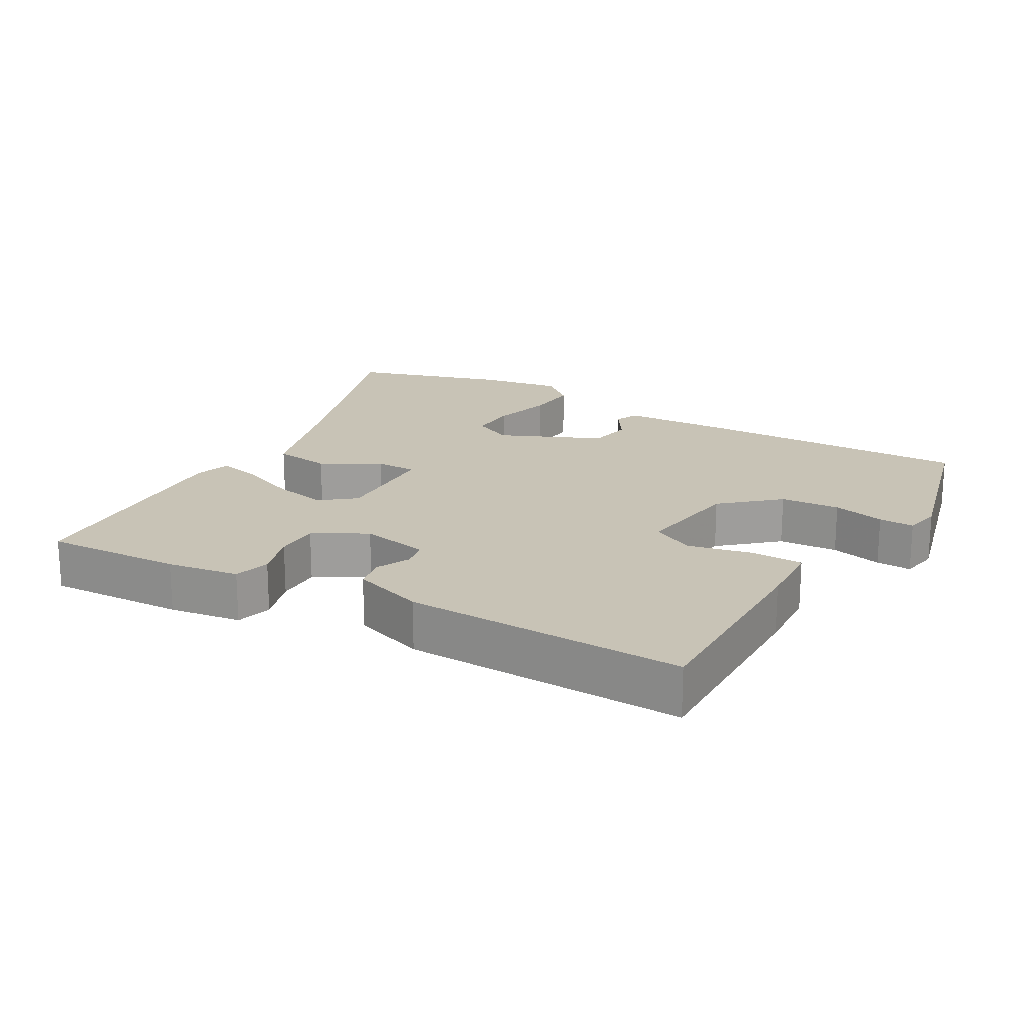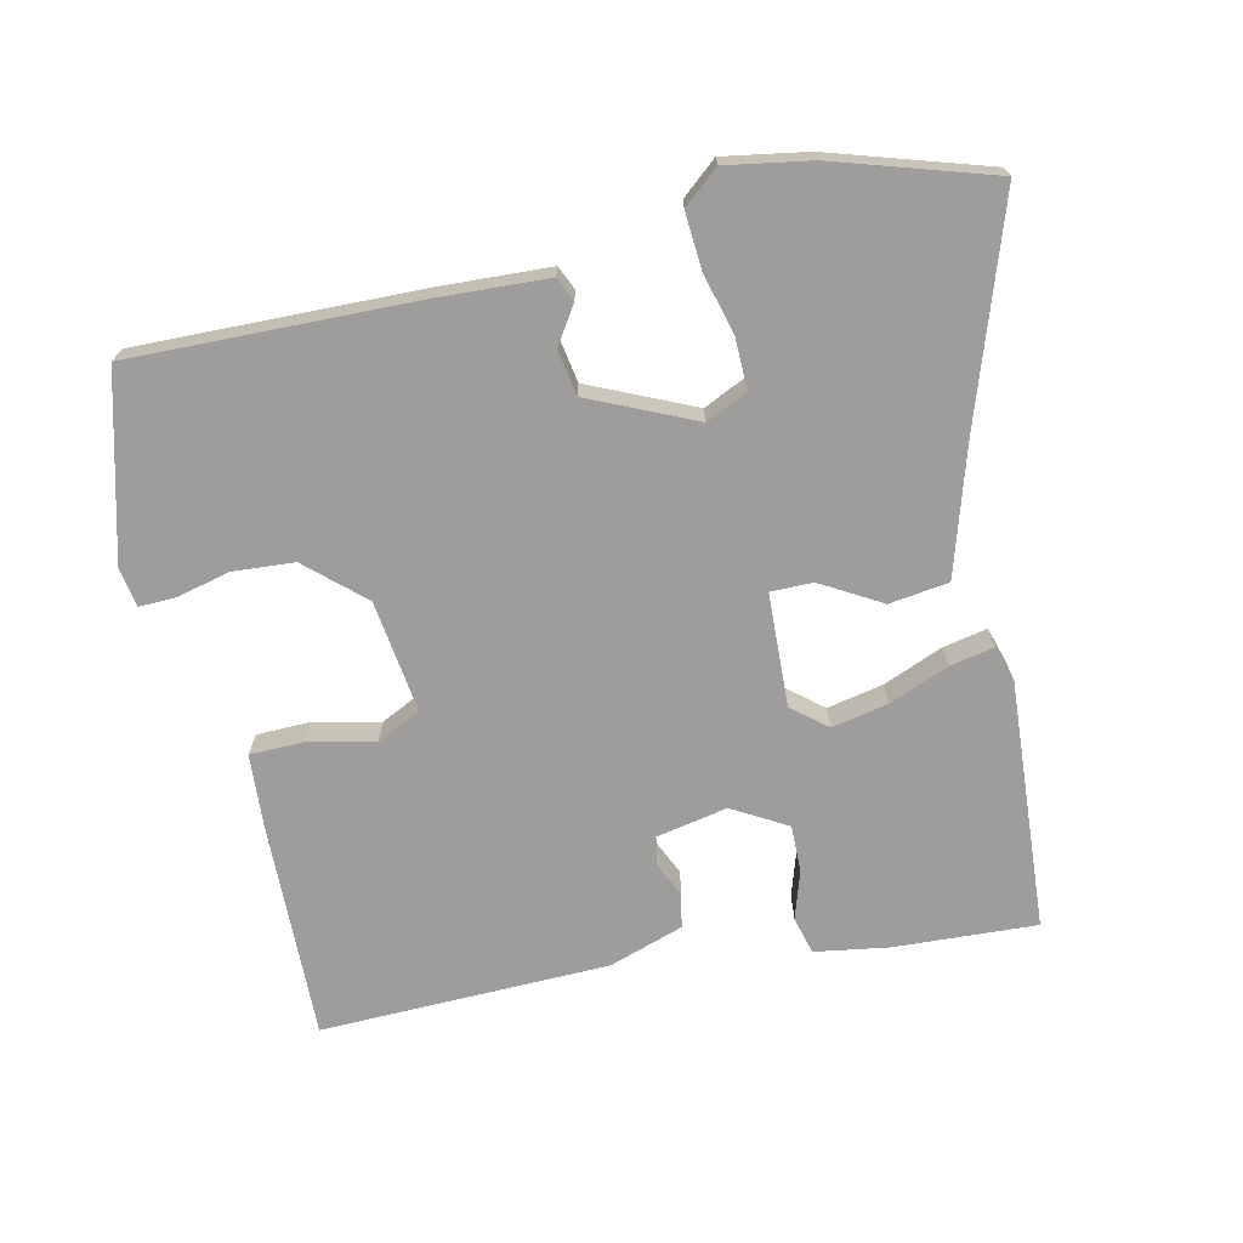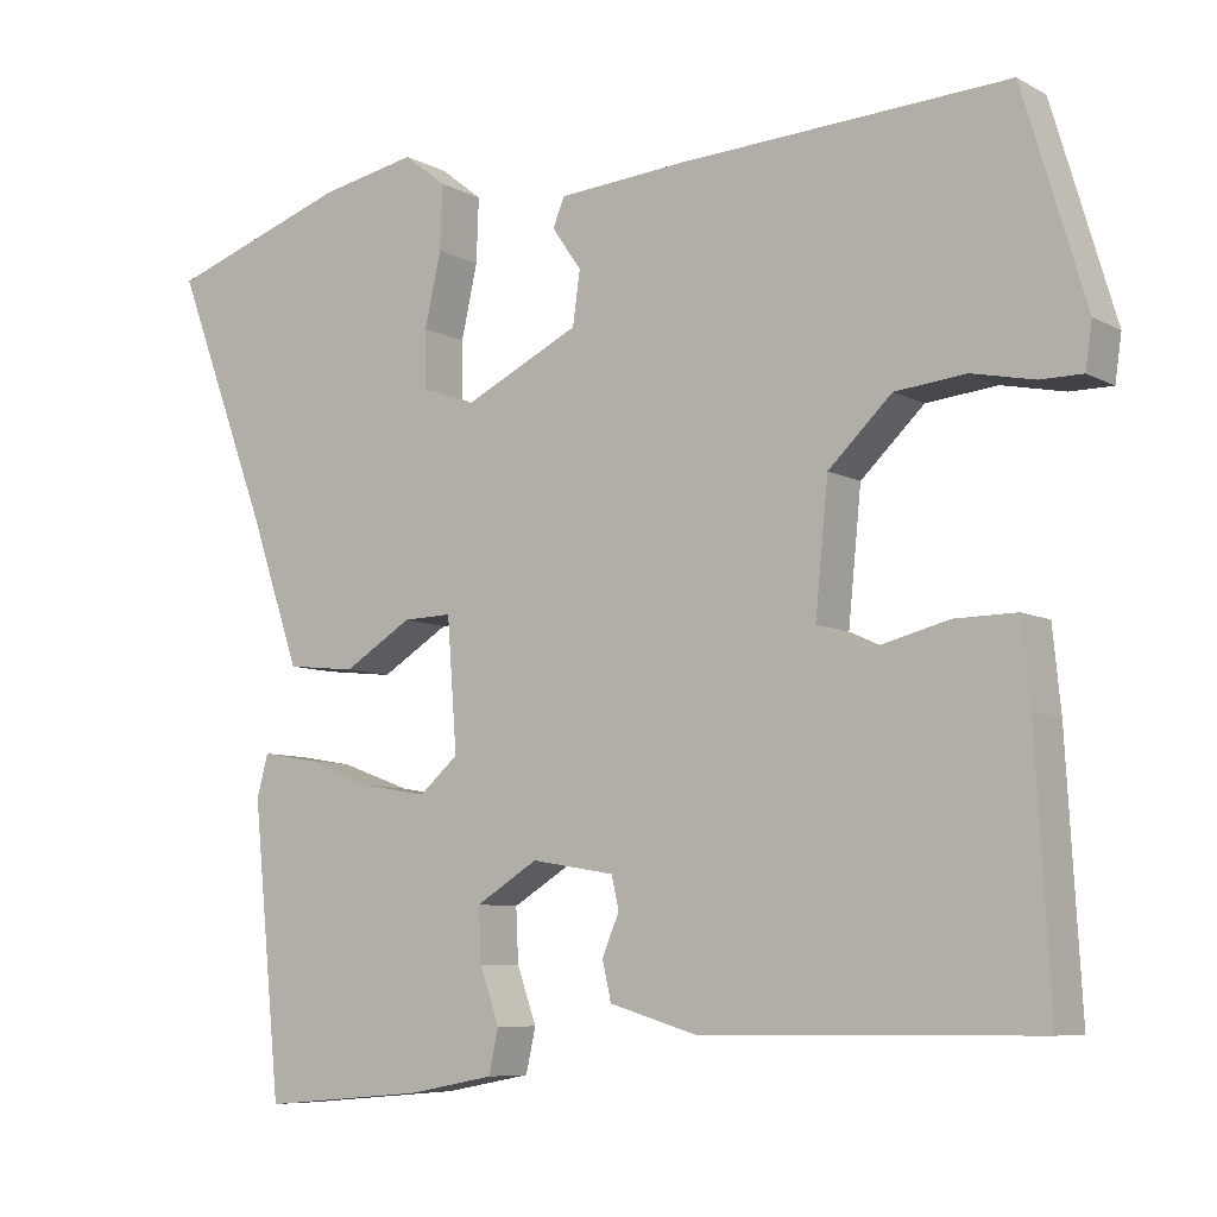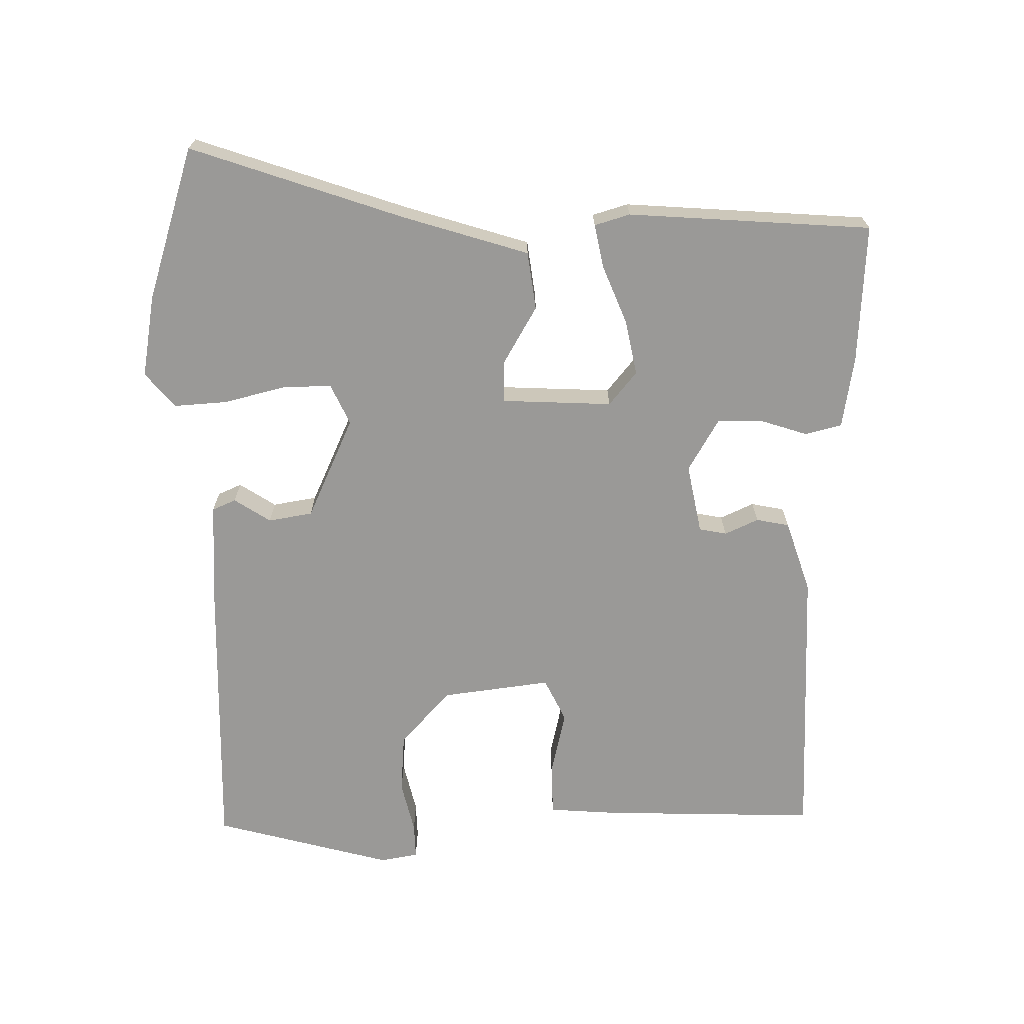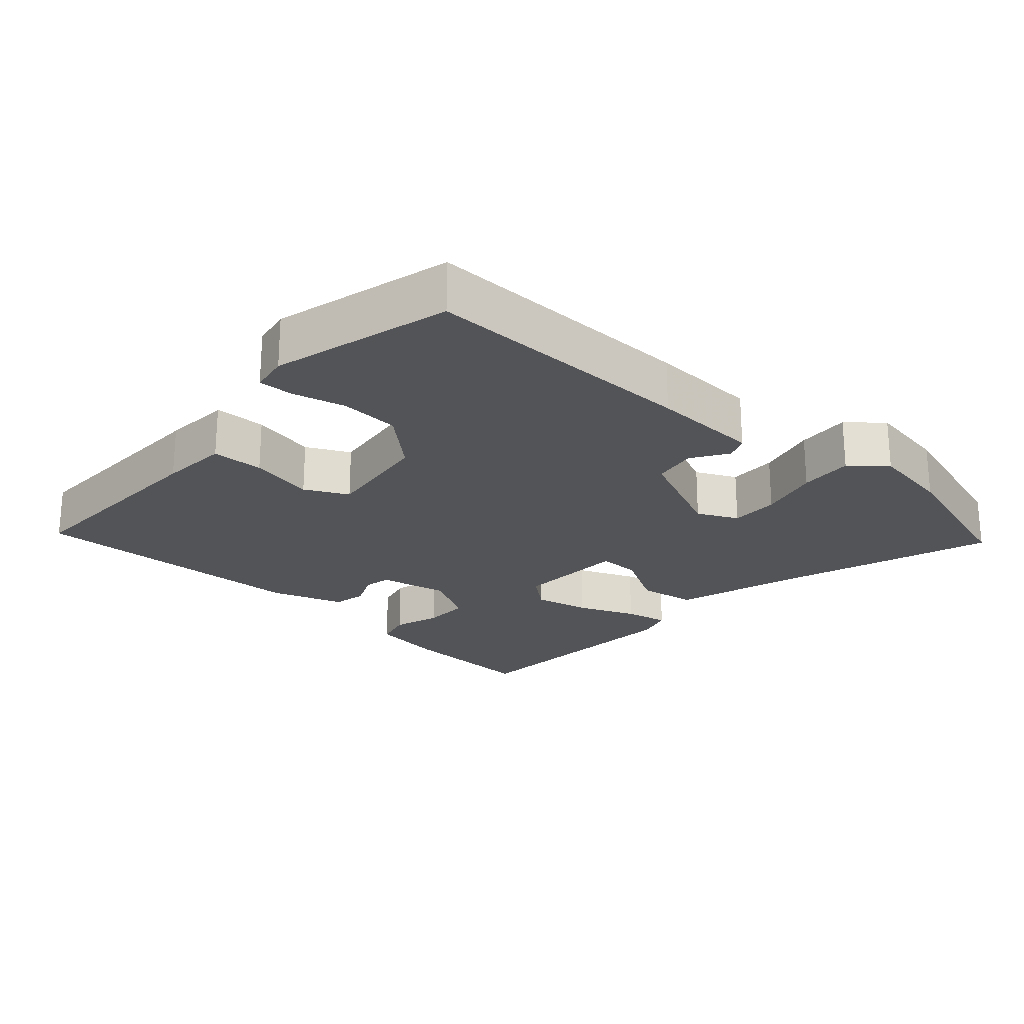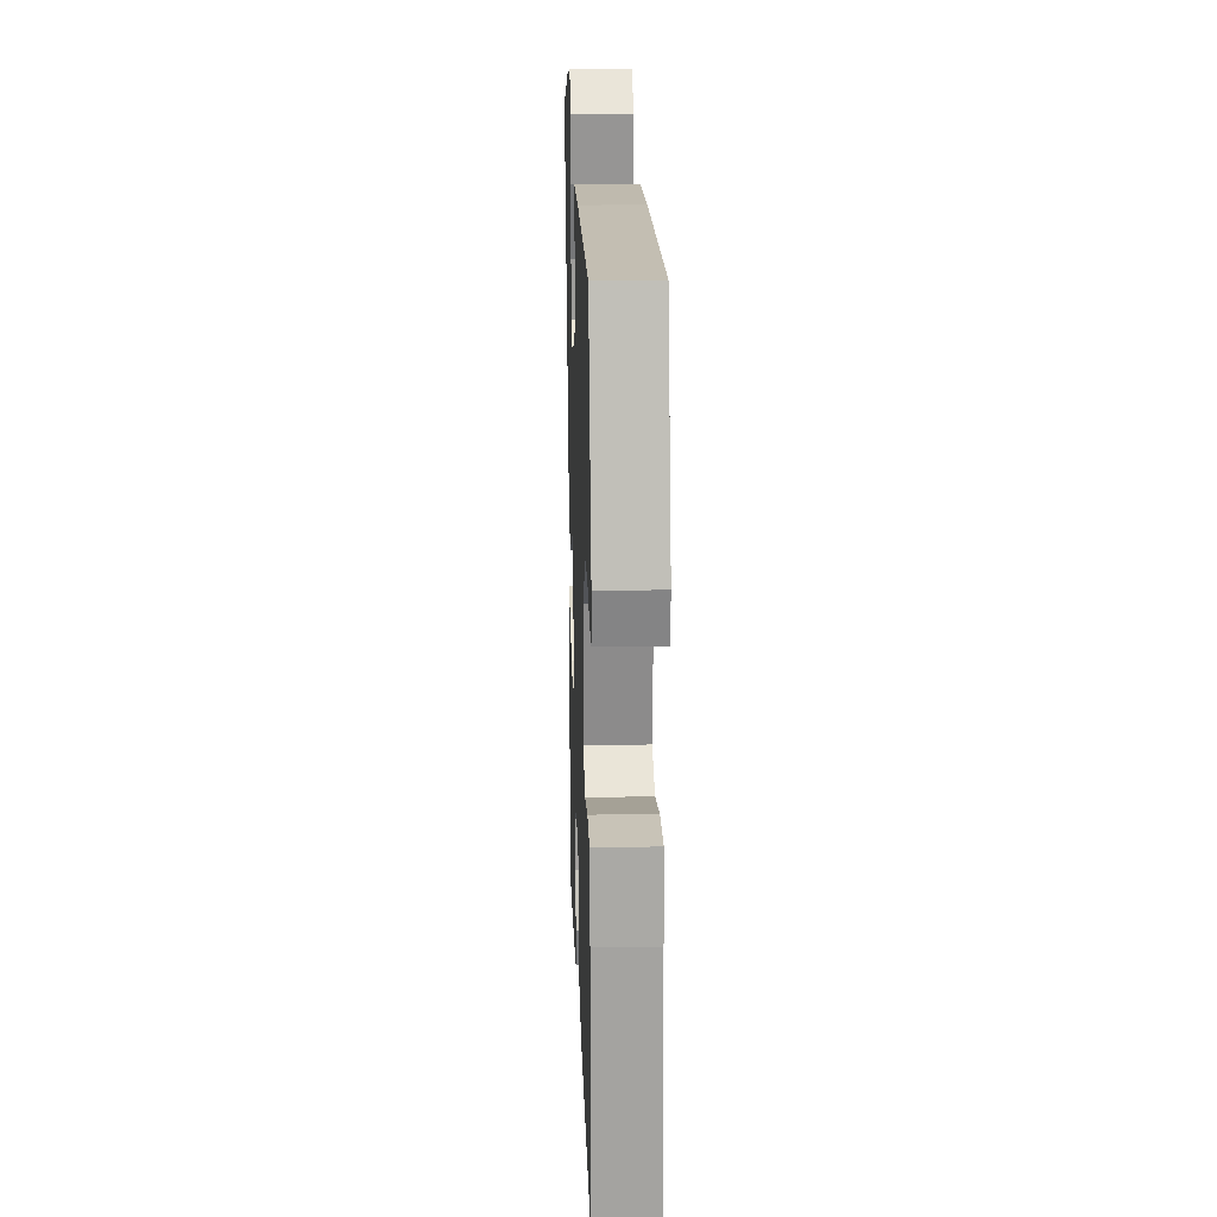
<metadata>
{"format":"obj","ext":"obj","renderer":"f3d","projection":"perspective","resolution":1024,"background":"white","views":[{"elev":19.5,"azim":-147.7,"up":"+Y"},{"elev":-70.4,"azim":14.4,"up":"+Y"},{"elev":-7.5,"azim":-145.7,"up":"+Z"},{"elev":-69.0,"azim":92.4,"up":"+Y"},{"elev":-23.0,"azim":-39.9,"up":"+Y"},{"elev":20.5,"azim":-91.9,"up":"+Z"}]}
</metadata>
<code>
v 0.44 0.07 0.521
v 0.662 0.07 0.444
v 0.547 0.07 0.137
v 0.485 0.07 -0.045
v 0.4 0.07 -0.054
v 0.316 0.07 -0.002
v 0.256 0.07 0
v 0.244 0.07 -0.161
v 0.292 0.07 -0.203
v 0.373 0.07 -0.189
v 0.459 0.07 -0.157
v 0.523 0.07 -0.146
v 0.537 0.07 -0.198
v 0.502 0.07 -0.553
v 0.3 0.07 -0.536
v 0.195 0.07 -0.516
v 0.183 0.07 -0.462
v 0.207 0.07 -0.394
v 0.21 0.07 -0.328
v 0.134 0.07 -0.281
v 0.032 0.07 -0.298
v 0.023 0.07 -0.338
v 0.044 0.07 -0.388
v 0.033 0.07 -0.436
v -0.074 0.07 -0.468
v -0.486 0.07 -0.465
v -0.468 0.07 -0.15
v -0.458 0.07 -0.05
v -0.382 0.07 -0.051
v -0.288 0.07 -0.075
v -0.224 0.07 -0.046
v -0.24 0.07 0.114
v -0.318 0.07 0.189
v -0.405 0.07 0.198
v -0.482 0.07 0.182
v -0.534 0.07 0.182
v -0.542 0.07 0.238
v -0.465 0.07 0.497
v -0.062 0.07 0.475
v 0.097 0.07 0.462
v 0.111 0.07 0.427
v 0.075 0.07 0.375
v 0.084 0.07 0.31
v 0.231 0.07 0.238
v 0.291 0.07 0.264
v 0.292 0.07 0.335
v 0.272 0.07 0.425
v 0.269 0.07 0.504
v 0.321 0.07 0.545
v 0.44 0 0.521
v 0.662 0 0.444
v 0.547 0 0.137
v 0.485 0 -0.045
v 0.4 0 -0.054
v 0.316 0 -0.002
v 0.256 0 0
v 0.244 0 -0.161
v 0.292 0 -0.203
v 0.373 0 -0.189
v 0.459 0 -0.157
v 0.523 0 -0.146
v 0.537 0 -0.198
v 0.502 0 -0.553
v 0.3 0 -0.536
v 0.195 0 -0.516
v 0.183 0 -0.462
v 0.207 0 -0.394
v 0.21 0 -0.328
v 0.134 0 -0.281
v 0.032 0 -0.298
v 0.023 0 -0.338
v 0.044 0 -0.388
v 0.033 0 -0.436
v -0.074 0 -0.468
v -0.486 0 -0.465
v -0.468 0 -0.15
v -0.458 0 -0.05
v -0.382 0 -0.051
v -0.288 0 -0.075
v -0.224 0 -0.046
v -0.24 0 0.114
v -0.318 0 0.189
v -0.405 0 0.198
v -0.482 0 0.182
v -0.534 0 0.182
v -0.542 0 0.238
v -0.465 0 0.497
v -0.062 0 0.475
v 0.097 0 0.462
v 0.111 0 0.427
v 0.075 0 0.375
v 0.084 0 0.31
v 0.231 0 0.238
v 0.291 0 0.264
v 0.292 0 0.335
v 0.272 0 0.425
v 0.269 0 0.504
v 0.321 0 0.545
f 1 2 3
f 49 1 3
f 48 49 3
f 47 48 3
f 46 47 3
f 4 5 6
f 3 4 6
f 46 3 6
f 45 46 6
f 44 45 6 7
f 43 44 7 8
f 40 41 42
f 39 40 42
f 38 39 42
f 37 38 42
f 36 37 42
f 35 36 42
f 34 35 42
f 33 34 42 43
f 32 33 43 8
f 28 29 30
f 27 28 30
f 26 27 30
f 25 26 30
f 24 25 30
f 23 24 30
f 22 23 30
f 21 22 30 31
f 32 8 9
f 31 32 9
f 21 31 9
f 20 21 9
f 16 17 18
f 15 16 18
f 14 15 18
f 13 14 18
f 12 13 18
f 11 12 18
f 10 11 18
f 10 18 19
f 9 10 19 20
f 52 51 50
f 52 50 98
f 52 98 97
f 52 97 96
f 52 96 95
f 55 54 53
f 55 53 52
f 55 52 95
f 55 95 94
f 56 55 94 93
f 57 56 93 92
f 91 90 89
f 91 89 88
f 91 88 87
f 91 87 86
f 91 86 85
f 91 85 84
f 91 84 83
f 92 91 83 82
f 57 92 82 81
f 79 78 77
f 79 77 76
f 79 76 75
f 79 75 74
f 79 74 73
f 79 73 72
f 79 72 71
f 80 79 71 70
f 58 57 81
f 58 81 80
f 58 80 70
f 58 70 69
f 67 66 65
f 67 65 64
f 67 64 63
f 67 63 62
f 67 62 61
f 67 61 60
f 67 60 59
f 68 67 59
f 69 68 59 58
f 1 50 51 2
f 2 51 52 3
f 3 52 53 4
f 4 53 54 5
f 5 54 55 6
f 6 55 56 7
f 7 56 57 8
f 8 57 58 9
f 9 58 59 10
f 10 59 60 11
f 11 60 61 12
f 12 61 62 13
f 13 62 63 14
f 14 63 64 15
f 15 64 65 16
f 16 65 66 17
f 17 66 67 18
f 18 67 68 19
f 19 68 69 20
f 20 69 70 21
f 21 70 71 22
f 22 71 72 23
f 23 72 73 24
f 24 73 74 25
f 25 74 75 26
f 26 75 76 27
f 27 76 77 28
f 28 77 78 29
f 29 78 79 30
f 30 79 80 31
f 31 80 81 32
f 32 81 82 33
f 33 82 83 34
f 34 83 84 35
f 35 84 85 36
f 36 85 86 37
f 37 86 87 38
f 38 87 88 39
f 39 88 89 40
f 40 89 90 41
f 41 90 91 42
f 42 91 92 43
f 43 92 93 44
f 44 93 94 45
f 45 94 95 46
f 46 95 96 47
f 47 96 97 48
f 48 97 98 49
f 49 98 50 1

</code>
